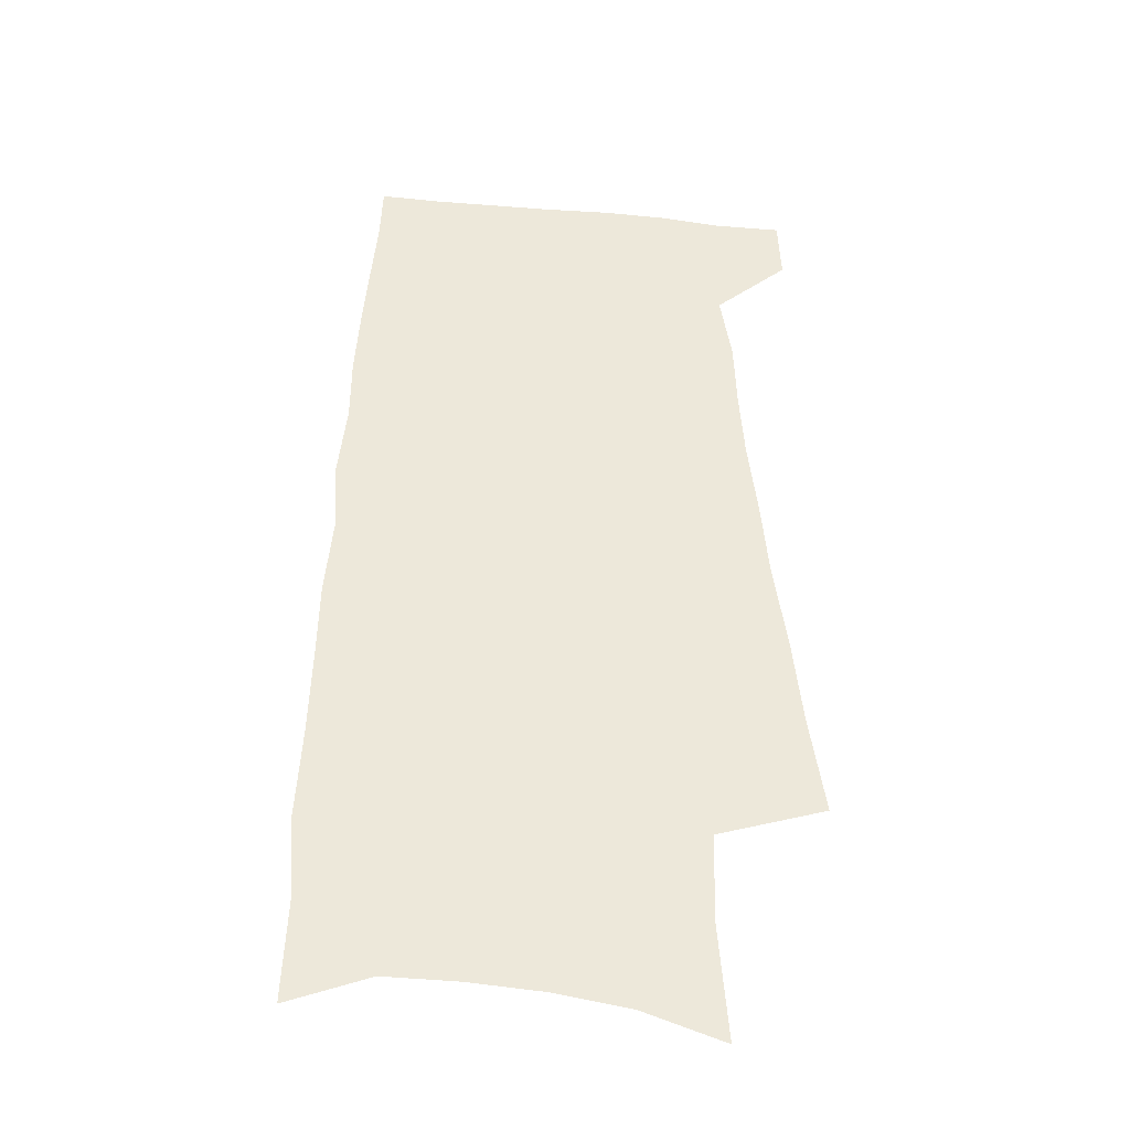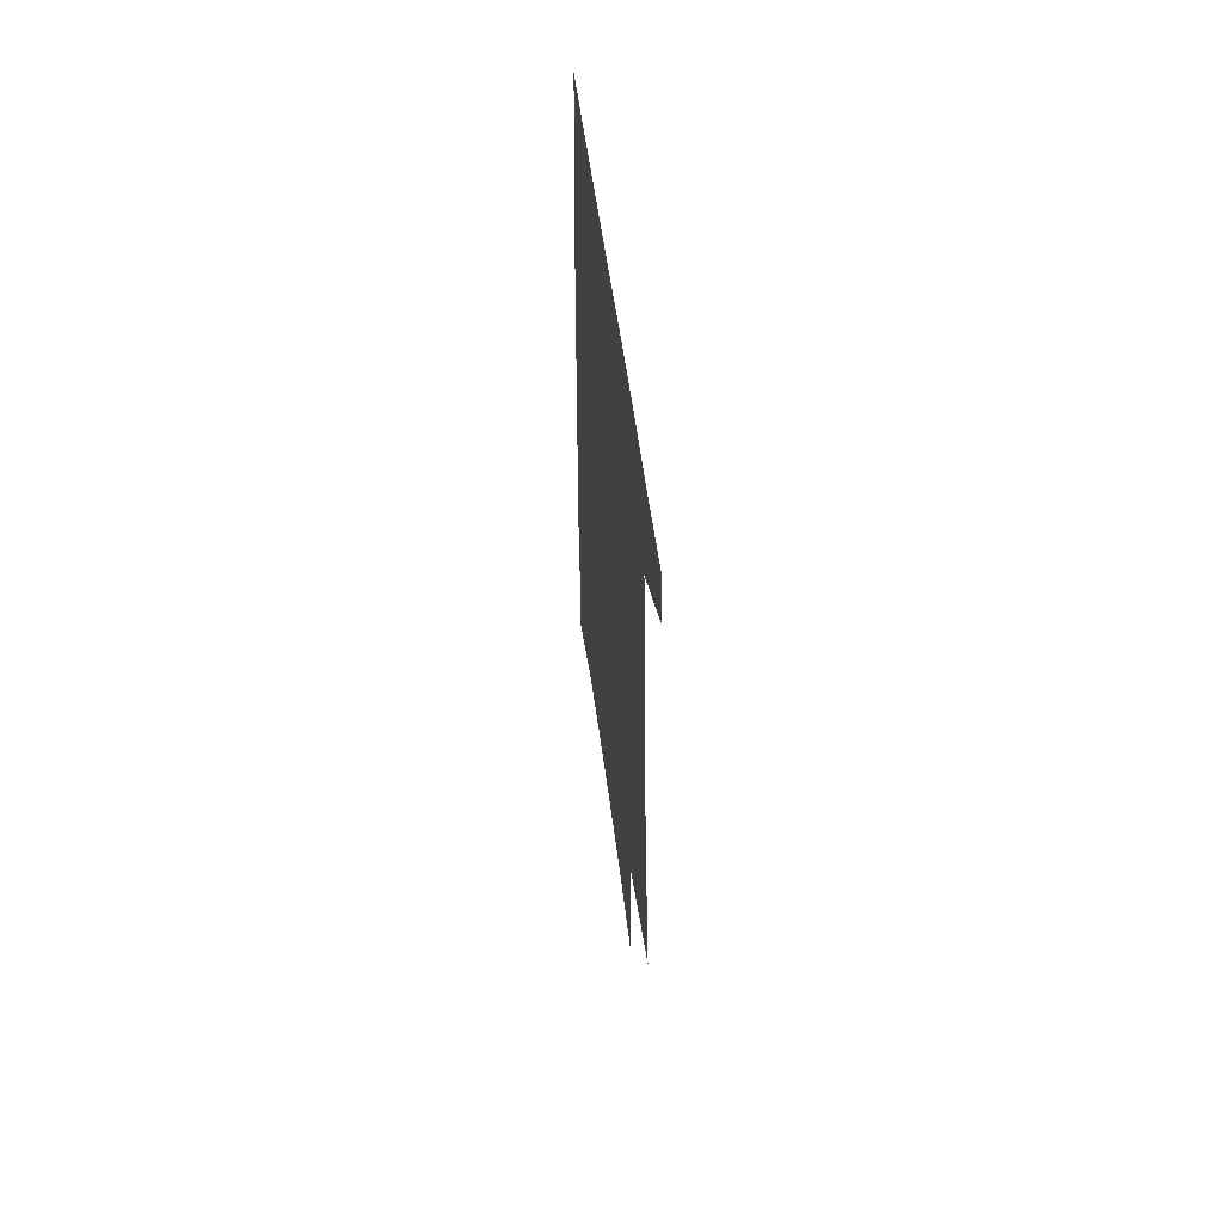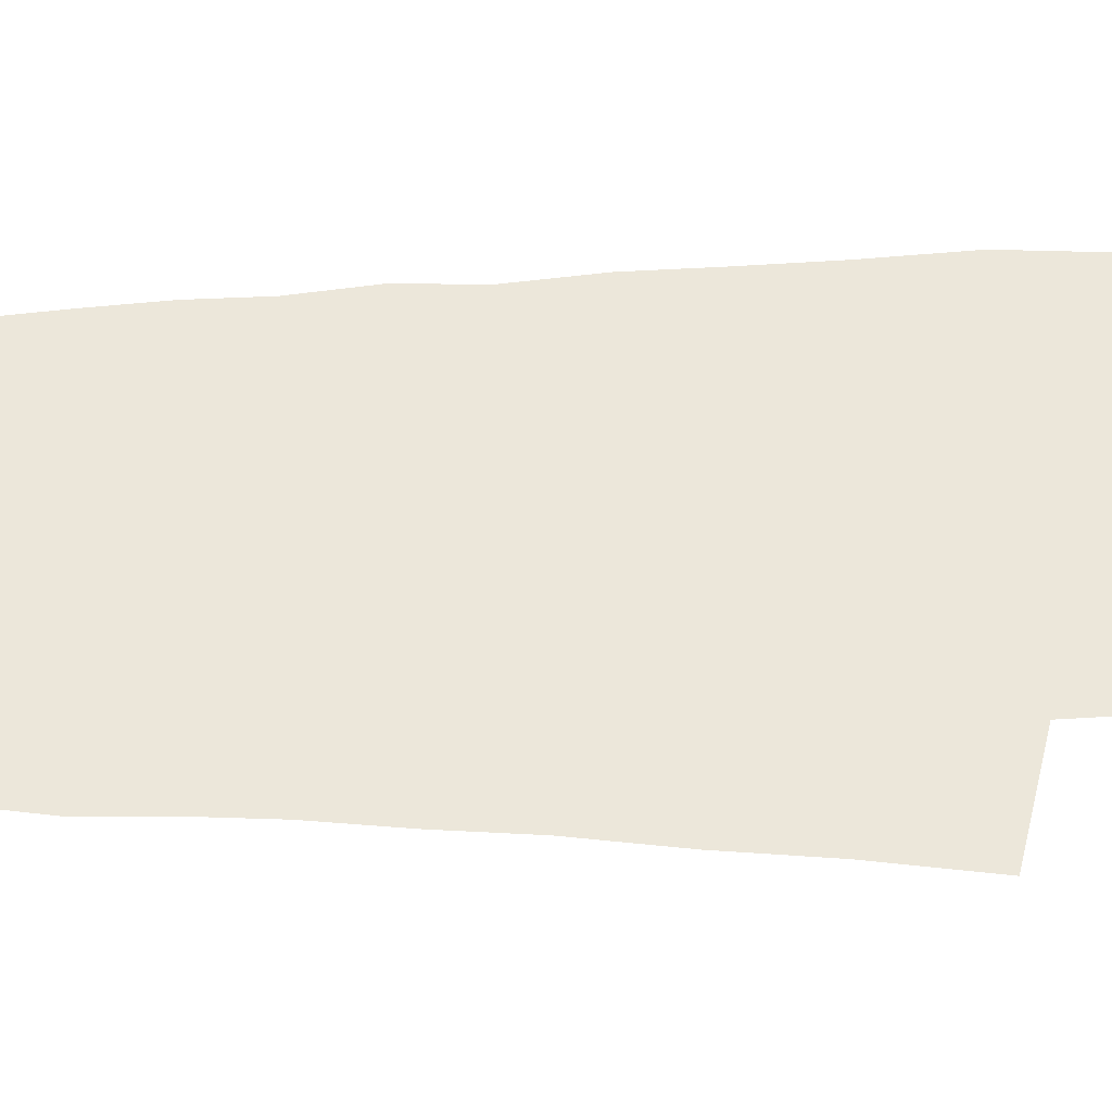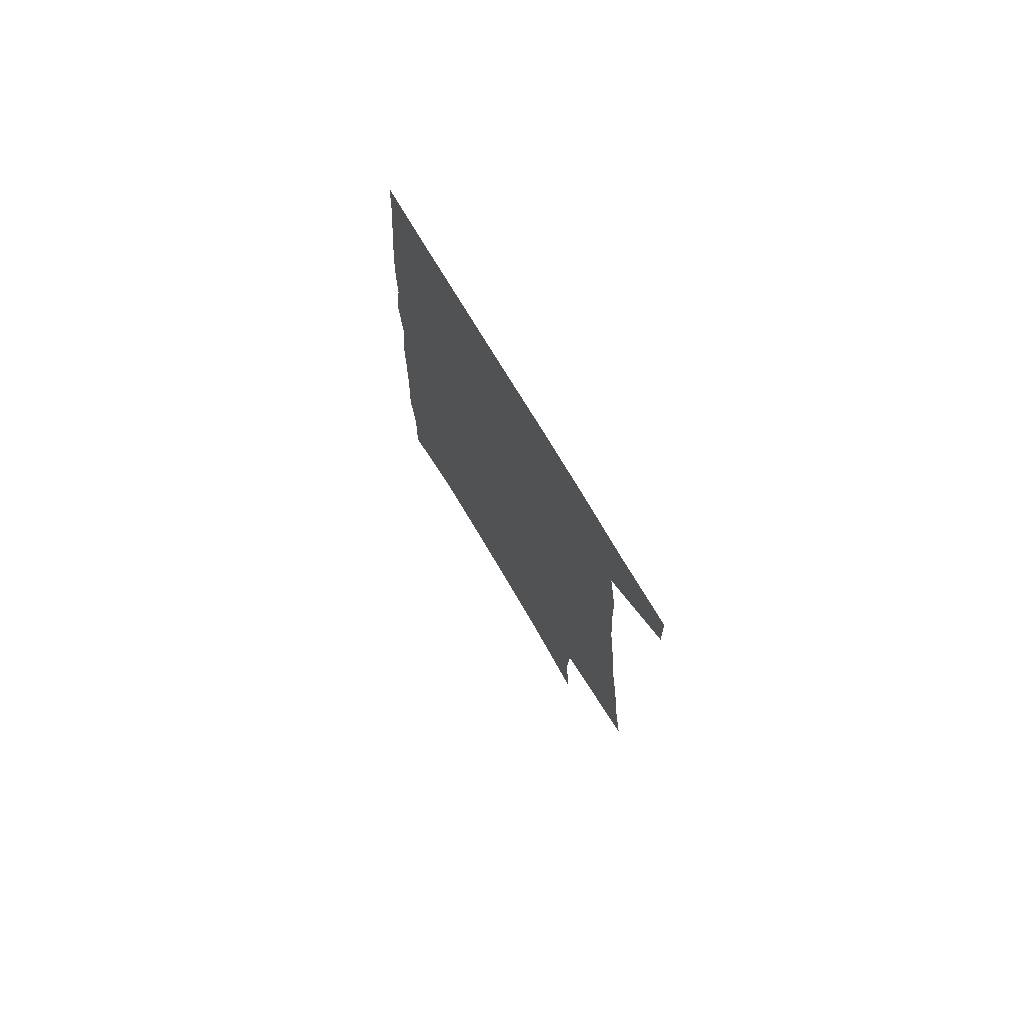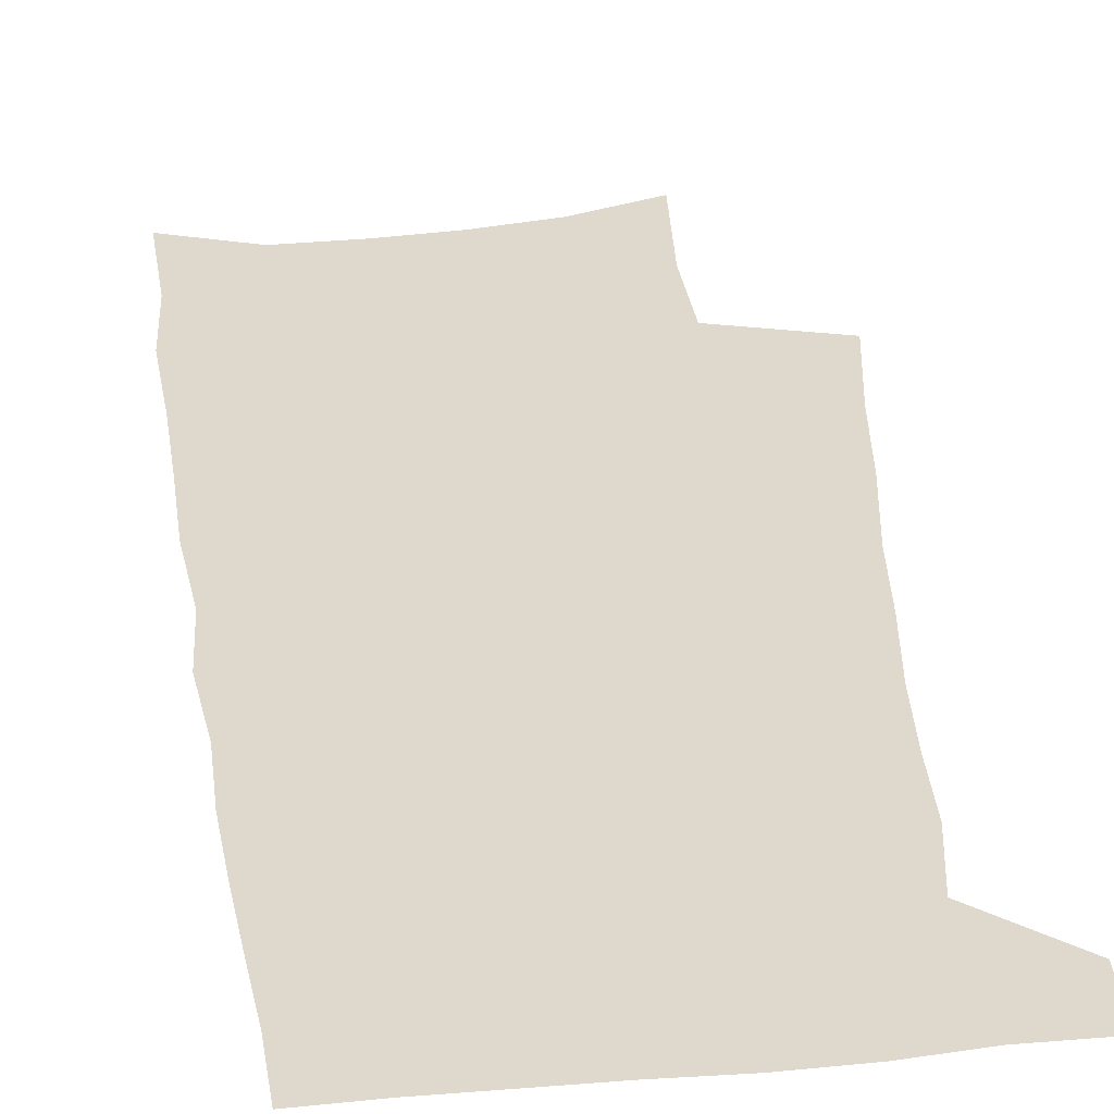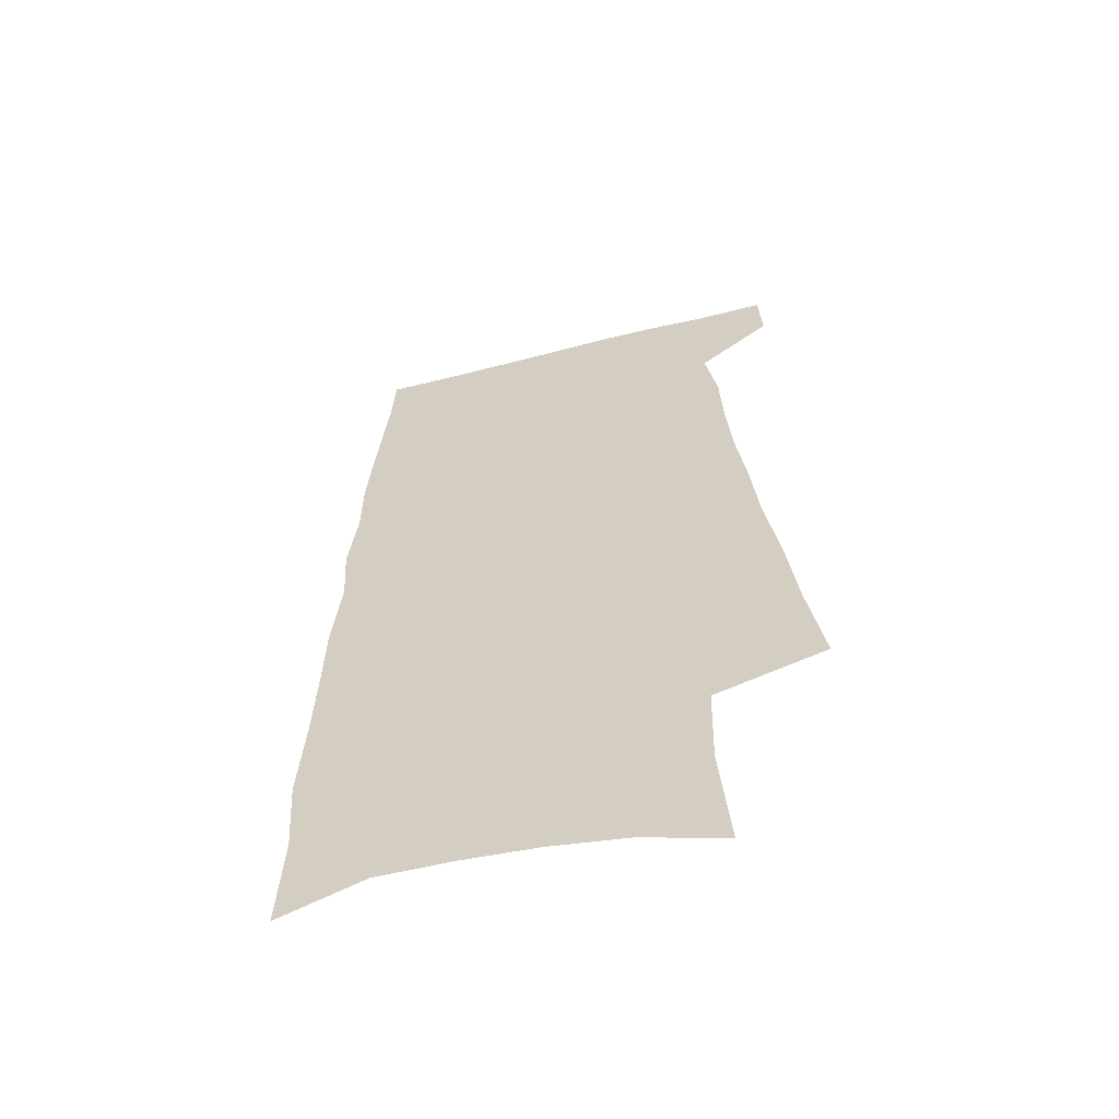
<metadata>
{"format":"obj","ext":"obj","renderer":"f3d","projection":"perspective","resolution":1024,"background":"white","views":[{"elev":-37.1,"azim":173.8,"up":"+Y"},{"elev":61.8,"azim":-98.2,"up":"+Y"},{"elev":53.6,"azim":-92.3,"up":"+Z"},{"elev":77.4,"azim":-121.3,"up":"+Y"},{"elev":32.2,"azim":173.2,"up":"+Z"},{"elev":-60.0,"azim":-165.3,"up":"+Y"}]}
</metadata>
<code>
v 508.8 510.5 0
v 509.9 532.3 0
v 508.2 265.1 0
v 513.7 299.8 0
v 517.2 330.9 0
v 522 361.7 0
v 524.6 389.4 0
v 528.1 416.2 0
v 529.9 441.1 0
v 530.8 464.6 0
v 534.8 488.5 0
v 533.6 510.6 0
v 533.8 532.2 0
v 544.3 181.6 0
v 547.5 222.4 0
v 546.8 253.7 0
v 550.7 287.9 0
v 552.6 317.5 0
v 552.3 344.1 0
v 554.6 372.1 0
v 555.8 397.5 0
v 556.2 421.4 0
v 557 444.9 0
v 558.2 467.7 0
v 558.5 489.3 0
v 558.8 510.5 0
v 555.8 534.1 0
v 572.8 191.3 0
v 576.4 234.8 0
v 577.1 266.1 0
v 578 295.7 0
v 577.8 322.5 0
v 578.7 350.3 0
v 579.8 377.1 0
v 579.4 400.1 0
v 579.6 423.7 0
v 580.6 447.2 0
v 580.7 468.8 0
v 580.9 489.9 0
v 580.9 510.5 0
v 578.3 534.6 0
v 599.6 195.8 0
v 601 236.5 0
v 601.8 270 0
v 601.9 298.4 0
v 601.9 325.8 0
v 601.8 351.5 0
v 602 377.5 0
v 602.3 402.6 0
v 602.2 425.3 0
v 602.3 448.3 0
v 602.2 469.5 0
v 602.3 490.7 0
v 601.8 511.6 0
v 601 533.8 0
v 625.7 197.8 0
v 625.6 237.8 0
v 625.6 268.6 0
v 626 296 0
v 625.1 326.4 0
v 624.7 353 0
v 624.4 378.5 0
v 624.2 402.6 0
v 624 425.4 0
v 623.6 448.2 0
v 623.3 469.9 0
v 623 490.9 0
v 622.9 511.5 0
v 622.9 533.6 0
v 651.7 198.3 0
v 650.6 234 0
v 650.6 264.1 0
v 650.6 292.8 0
v 649.6 322.2 0
v 648.7 349.7 0
v 647.8 376 0
v 647.3 400.5 0
v 646.4 424.5 0
v 645.8 447.3 0
v 645.5 469.2 0
v 644.9 490.9 0
v 644.4 512.1 0
v 644.6 533.4 0
v 680.7 187.7 0
v 679.1 223.4 0
v 681.2 252.2 0
v 679.2 284 0
v 678.2 313.5 0
v 677.6 341.3 0
v 674.8 370.1 0
v 676.2 394.3 0
v 673.3 420.4 0
v 673.1 443.9 0
v 671.4 467.3 0
v 669.4 490.1 0
v 667.2 512.4 0
v 666.2 533.9 0
v 691 601 0
f 11 12 1
f 1 12 2
f 12 13 2
f 16 17 3
f 3 17 4
f 17 18 4
f 4 18 5
f 18 19 5
f 5 19 6
f 19 20 6
f 6 20 7
f 20 21 7
f 7 21 8
f 21 22 8
f 8 22 9
f 22 23 9
f 9 23 10
f 23 24 10
f 10 24 11
f 24 25 11
f 11 25 12
f 25 26 12
f 12 26 13
f 26 27 13
f 14 28 15
f 28 29 15
f 15 29 16
f 29 30 16
f 16 30 17
f 30 31 17
f 17 31 18
f 31 32 18
f 18 32 19
f 32 33 19
f 19 33 20
f 33 34 20
f 20 34 21
f 34 35 21
f 21 35 22
f 35 36 22
f 22 36 23
f 36 37 23
f 23 37 24
f 37 38 24
f 24 38 25
f 38 39 25
f 25 39 26
f 39 40 26
f 26 40 27
f 40 41 27
f 28 42 29
f 42 43 29
f 29 43 30
f 43 44 30
f 30 44 31
f 44 45 31
f 31 45 32
f 45 46 32
f 32 46 33
f 46 47 33
f 33 47 34
f 47 48 34
f 34 48 35
f 48 49 35
f 35 49 36
f 49 50 36
f 36 50 37
f 50 51 37
f 37 51 38
f 51 52 38
f 38 52 39
f 52 53 39
f 39 53 40
f 53 54 40
f 40 54 41
f 54 55 41
f 42 56 43
f 56 57 43
f 43 57 44
f 57 58 44
f 44 58 45
f 58 59 45
f 45 59 46
f 59 60 46
f 46 60 47
f 60 61 47
f 47 61 48
f 61 62 48
f 48 62 49
f 62 63 49
f 49 63 50
f 63 64 50
f 50 64 51
f 64 65 51
f 51 65 52
f 65 66 52
f 52 66 53
f 66 67 53
f 53 67 54
f 67 68 54
f 54 68 55
f 68 69 55
f 56 70 57
f 70 71 57
f 57 71 58
f 71 72 58
f 58 72 59
f 72 73 59
f 59 73 60
f 73 74 60
f 60 74 61
f 74 75 61
f 61 75 62
f 75 76 62
f 62 76 63
f 76 77 63
f 63 77 64
f 77 78 64
f 64 78 65
f 78 79 65
f 65 79 66
f 79 80 66
f 66 80 67
f 80 81 67
f 67 81 68
f 81 82 68
f 68 82 69
f 82 83 69
f 70 84 71
f 84 85 71
f 71 85 72
f 85 86 72
f 72 86 73
f 86 87 73
f 73 87 74
f 87 88 74
f 74 88 75
f 88 89 75
f 75 89 76
f 89 90 76
f 76 90 77
f 90 91 77
f 77 91 78
f 91 92 78
f 78 92 79
f 92 93 79
f 79 93 80
f 93 94 80
f 80 94 81
f 94 95 81
f 81 95 82
f 95 96 82
f 82 96 83
f 96 97 83

</code>
